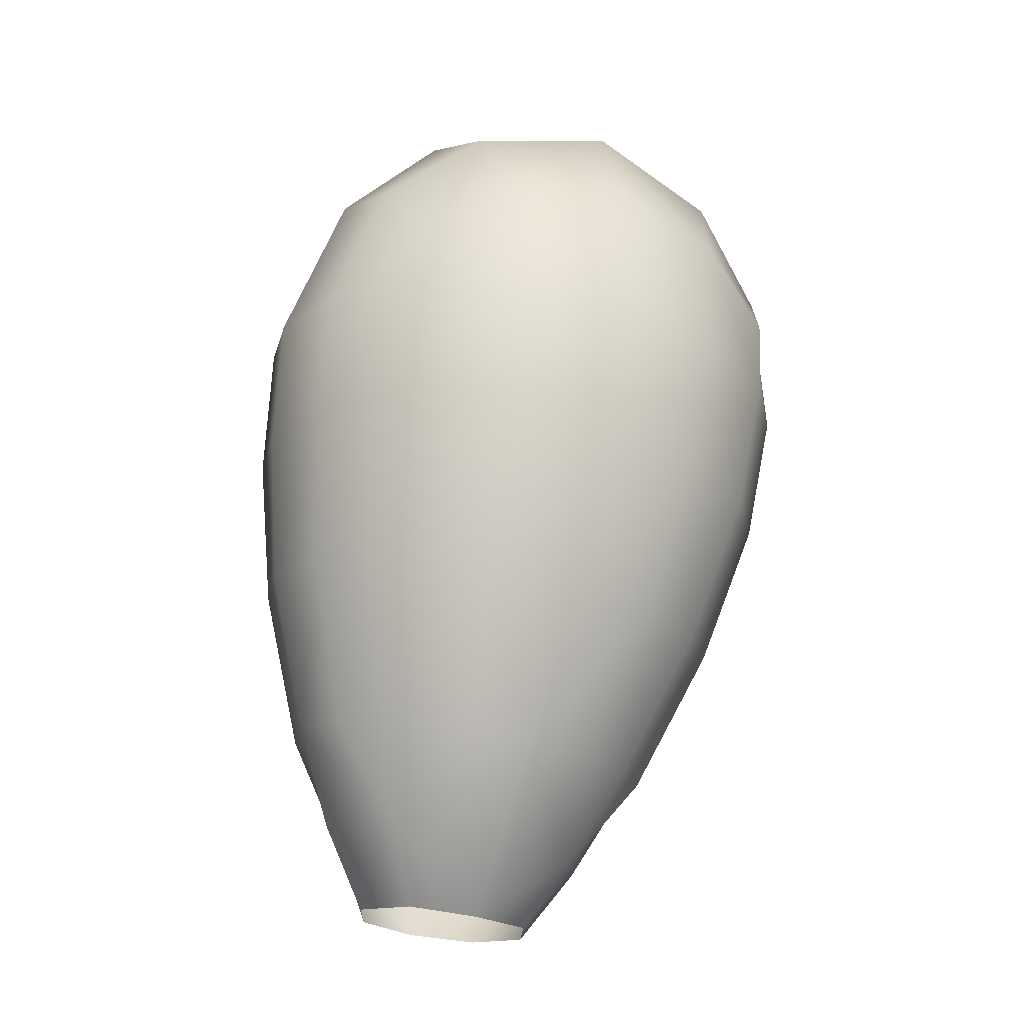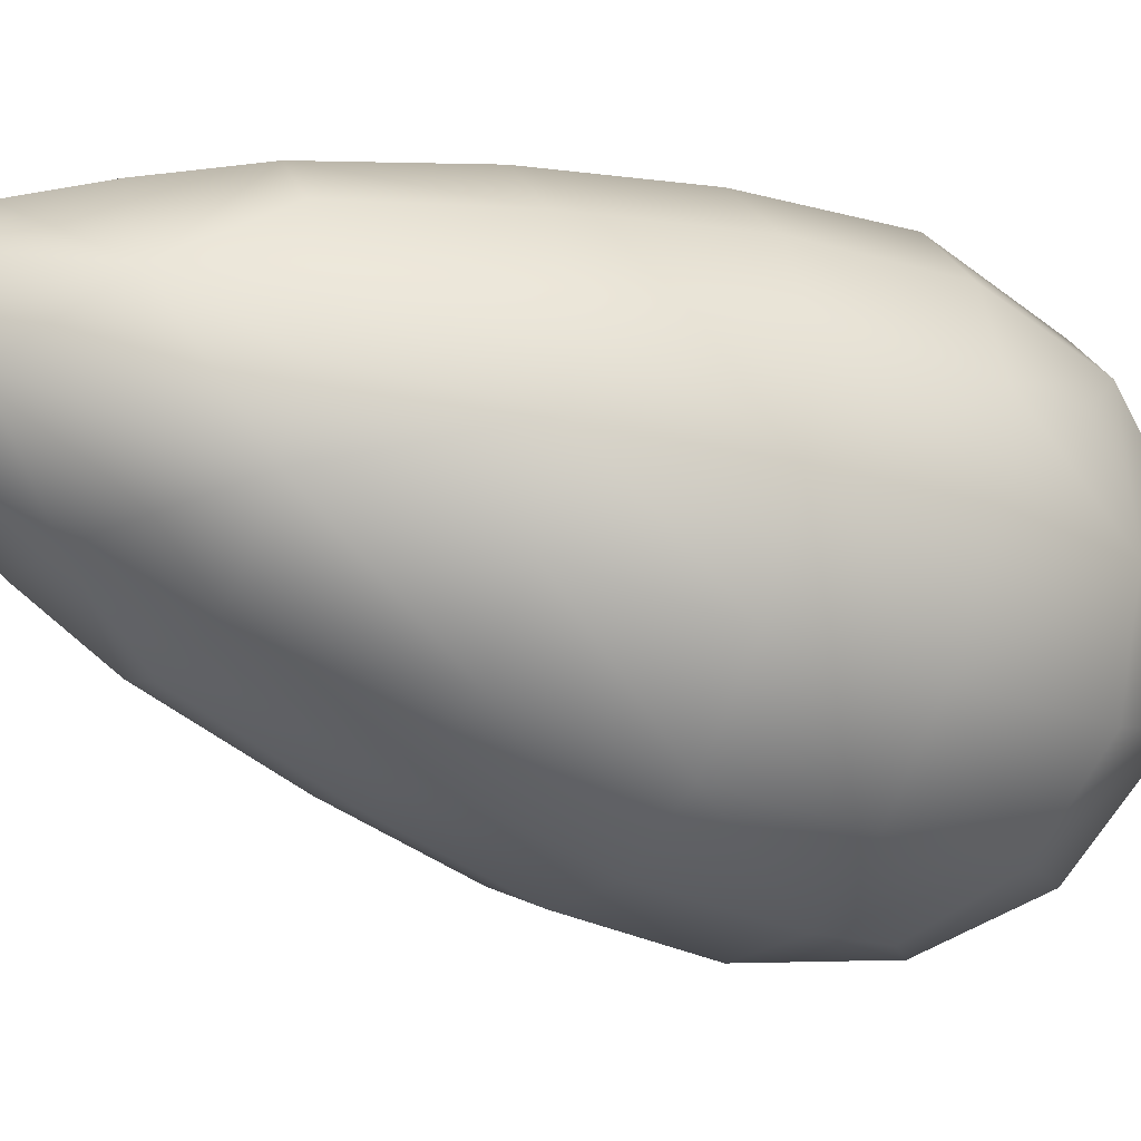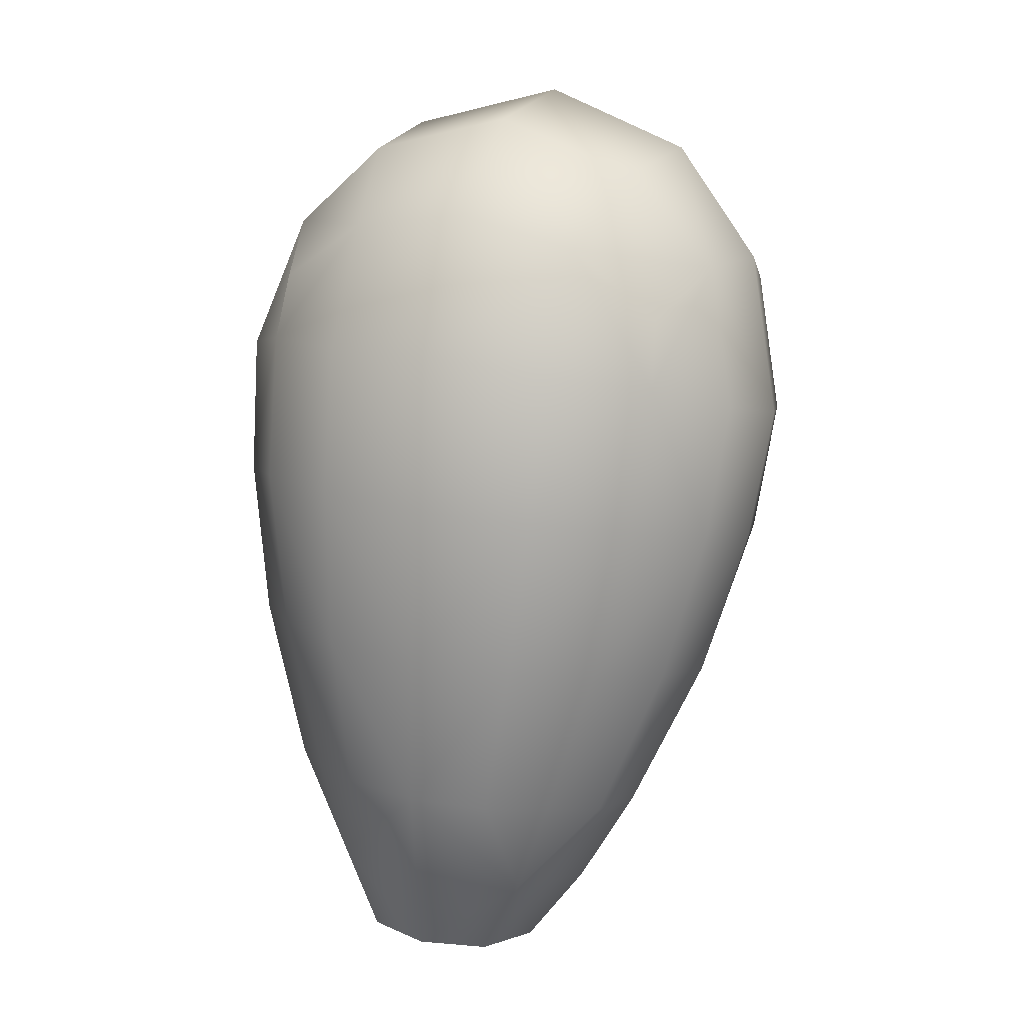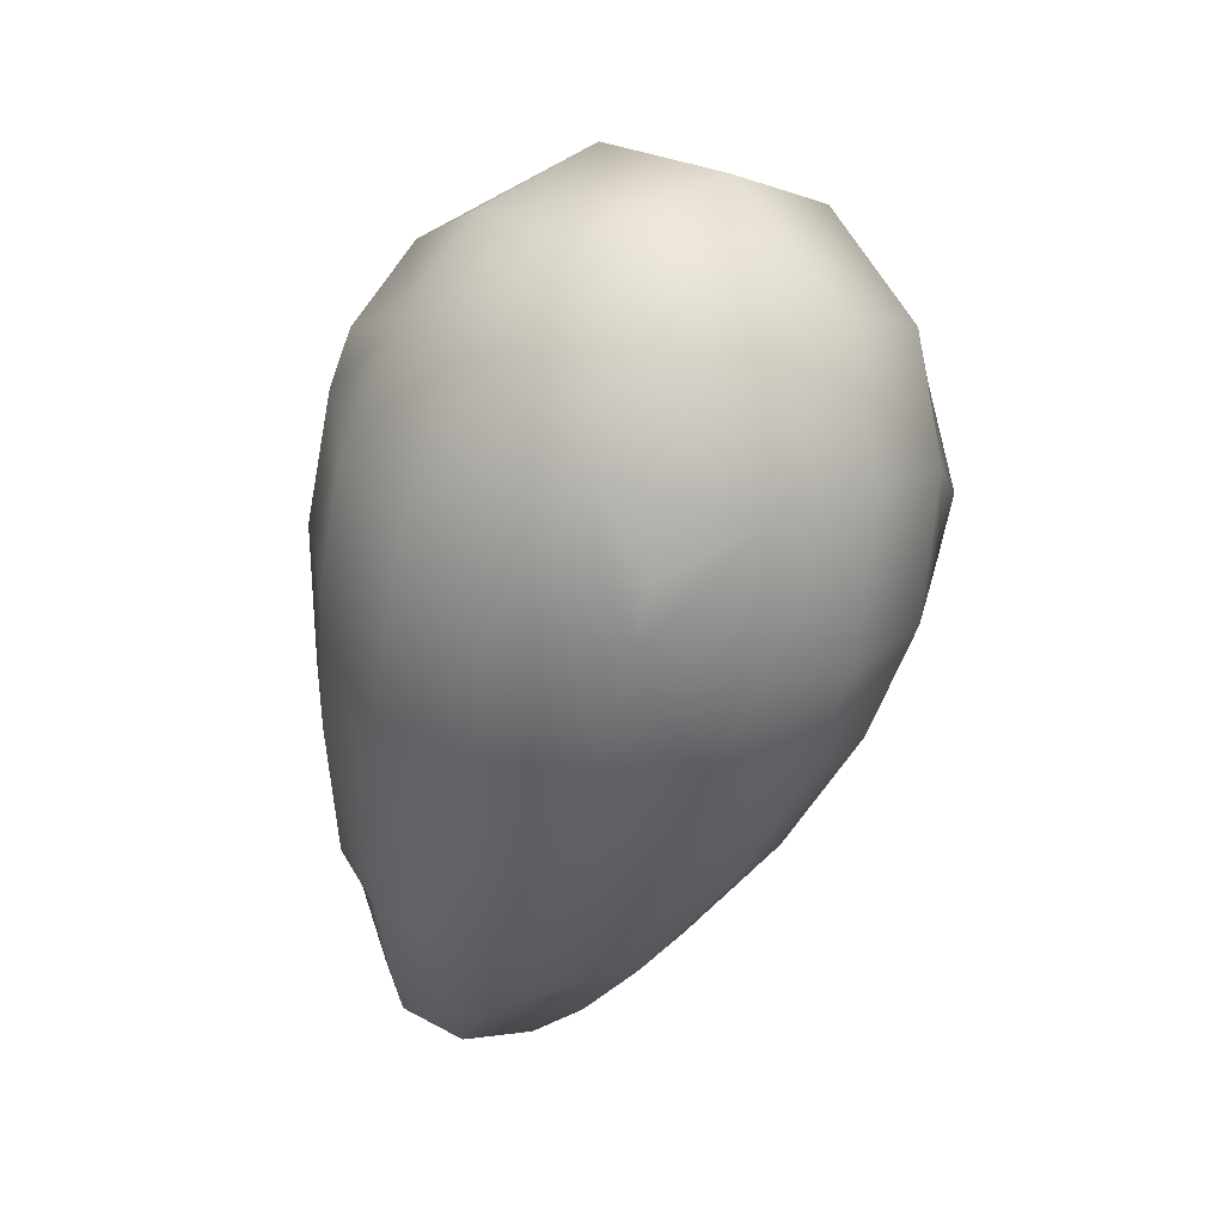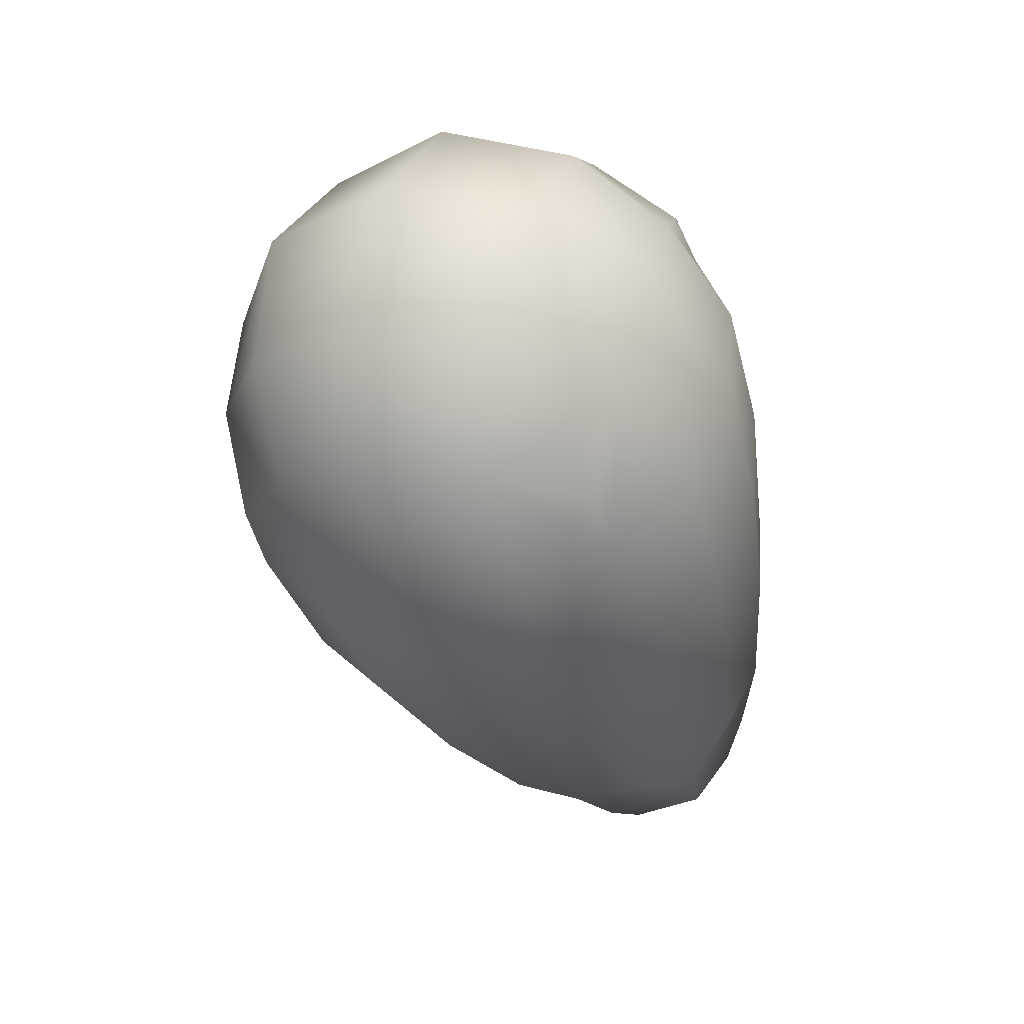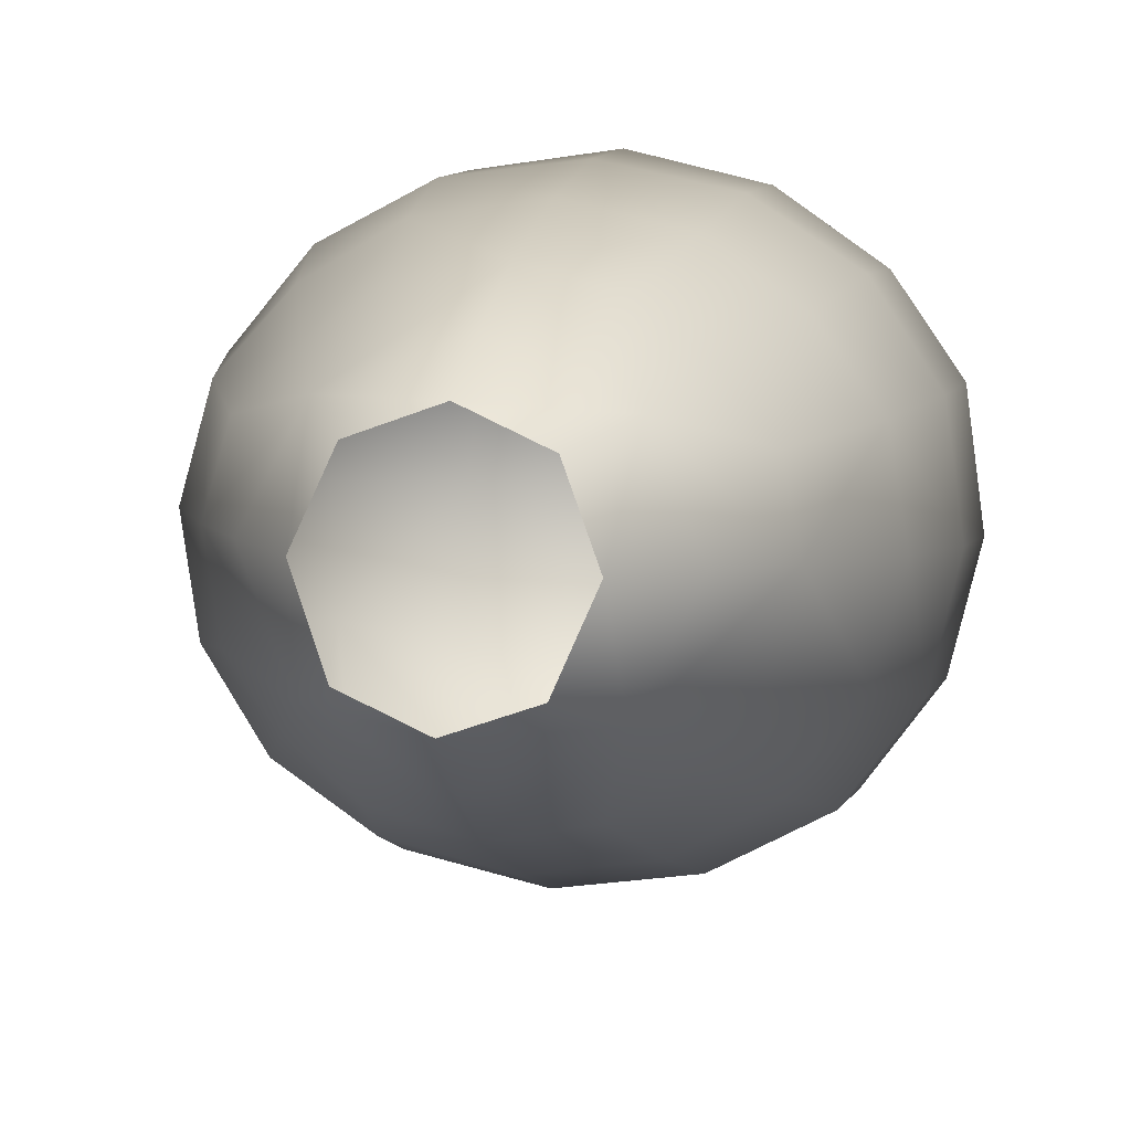
<metadata>
{"format":"obj","ext":"obj","renderer":"f3d","projection":"perspective","resolution":1024,"background":"white","views":[{"elev":-35.9,"azim":156.0,"up":"+Y"},{"elev":13.5,"azim":70.3,"up":"+Z"},{"elev":24.9,"azim":20.9,"up":"+Y"},{"elev":48.0,"azim":49.4,"up":"+Y"},{"elev":50.4,"azim":-75.5,"up":"+Y"},{"elev":24.1,"azim":9.5,"up":"+Z"}]}
</metadata>
<code>
g pm0308_00_HairSkin
v -1.565e-24 1.09 -0.05385
v 0.01651 1.093 -0.04775
v 0.02603 1.11 -0.05954
v -2.099e-24 1.105 -0.071
v 0.02384 1.098 -0.02951
v -1.293e-24 1.125 -0.09007
v 0.03703 1.118 -0.03596
v 0.04901 1.141 -0.04422
v 0.026 1.124 -0.0139
v 0.01651 1.103 -0.01236
v -1.55e-24 1.105 -0.005881
v -2.048e-24 1.127 -0.003111
v -1.219e-24 1.155 -0.001233
v 0.01997 1.126 -0.08574
v 0.0255 1.16 -0.1101
v 1.123e-24 1.158 -0.1147
v 0.02838 1.193 -0.131
v 3.834e-24 1.191 -0.1355
v 5.643e-24 1.226 -0.1503
v 0.03412 1.13 -0.07627
v 0.04538 1.164 -0.0986
v 0.04454 1.134 -0.06359
v 0.05896 1.171 -0.08049
v 0.0518 1.198 -0.1186
v 0.05349 1.232 -0.1317
v 0.0293 1.226 -0.1448
v 0.02989 1.262 -0.1483
v 7.468e-24 1.265 -0.1535
v 8.425e-24 1.298 -0.1421
v 0.06669 1.205 -0.09782
v 0.06386 1.179 -0.05813
v 0.05879 1.186 -0.0365
v 0.07168 1.215 -0.0715
v 0.07425 1.247 -0.08322
v 0.06886 1.238 -0.1094
v 0.05887 1.271 -0.1222
v 0.05179 1.249 -0.1365
v 0.03574 1.289 -0.1357
v 0.03865 1.311 -0.1066
v 8.613e-24 1.323 -0.1109
v 8.511e-24 1.324 -0.07112
v 0.04475 1.146 -0.02701
v 0.03375 1.151 -0.01524
v 0.06276 1.286 -0.09736
v 0.05886 1.291 -0.06907
v 0.03574 1.313 -0.07017
v 0.02992 1.3 -0.04292
v 7.817e-24 1.307 -0.04081
v 5.809e-24 1.276 -0.01902
v 0.01984 1.154 -0.005355
v 0.02539 1.194 -0.008123
v 1.23e-24 1.196 -0.003531
v 0.04469 1.191 -0.02017
v 0.02854 1.236 -0.014
v 3.986e-24 1.237 -0.009255
v 0.0666 1.224 -0.04628
v 0.05127 1.232 -0.02674
v 0.05302 1.267 -0.03792
v 0.02958 1.272 -0.02386
v 0.06888 1.258 -0.05638
v 0.0515 1.283 -0.04417
v -1.565e-24 1.09 -0.05385
v -2.099e-24 1.105 -0.071
v -0.02603 1.11 -0.05954
v -0.01651 1.093 -0.04775
v -1.293e-24 1.125 -0.09007
v -0.02384 1.098 -0.02951
v -0.01997 1.126 -0.08574
v -0.0255 1.16 -0.1101
v 1.123e-24 1.158 -0.1147
v -0.02838 1.193 -0.131
v 3.834e-24 1.191 -0.1355
v 5.643e-24 1.226 -0.1503
v -0.03412 1.13 -0.07627
v -0.04538 1.164 -0.0986
v -0.05896 1.171 -0.08049
v -0.04454 1.134 -0.06359
v -0.04901 1.141 -0.04422
v -0.03703 1.118 -0.03596
v -0.026 1.124 -0.0139
v -0.01651 1.103 -0.01236
v -1.55e-24 1.105 -0.005881
v -2.048e-24 1.127 -0.003111
v -1.219e-24 1.155 -0.001233
v -0.0518 1.198 -0.1186
v -0.05349 1.232 -0.1317
v -0.06669 1.205 -0.09782
v -0.06386 1.179 -0.05813
v -0.0293 1.226 -0.1448
v -0.02989 1.262 -0.1483
v 7.468e-24 1.265 -0.1535
v 8.425e-24 1.298 -0.1421
v -0.05879 1.186 -0.0365
v -0.04475 1.146 -0.02701
v -0.03375 1.151 -0.01524
v -0.07168 1.215 -0.0715
v -0.07425 1.247 -0.08322
v -0.0666 1.224 -0.04628
v -0.01984 1.154 -0.005355
v -0.02539 1.194 -0.008123
v 1.23e-24 1.196 -0.003531
v -0.04469 1.191 -0.02017
v -0.02854 1.236 -0.014
v 3.986e-24 1.237 -0.009255
v 5.809e-24 1.276 -0.01902
v -0.05127 1.232 -0.02674
v -0.05302 1.267 -0.03792
v -0.02958 1.272 -0.02386
v -0.02992 1.3 -0.04292
v 7.817e-24 1.307 -0.04081
v 8.511e-24 1.324 -0.07112
v -0.06888 1.258 -0.05638
v -0.05886 1.291 -0.06907
v -0.0515 1.283 -0.04417
v -0.03574 1.313 -0.07017
v -0.03865 1.311 -0.1066
v 8.613e-24 1.323 -0.1109
v -0.06276 1.286 -0.09736
v -0.05887 1.271 -0.1222
v -0.03574 1.289 -0.1357
v -0.05179 1.249 -0.1365
v -0.06886 1.238 -0.1094
g pm0308_00_HairSkin_0
f 3 2 1
f 4 3 1
f 5 2 3
f 4 6 3
f 7 5 3
f 7 3 8
f 7 9 5
f 7 8 9
f 9 10 5
f 11 10 9
f 12 11 9
f 12 9 13
f 6 14 3
f 15 14 6
f 16 15 6
f 17 15 16
f 18 17 16
f 18 19 17
f 3 14 20
f 20 14 15
f 21 15 17
f 21 20 15
f 20 22 3
f 3 22 8
f 23 22 20
f 21 23 20
f 8 22 23
f 24 21 17
f 21 24 23
f 24 17 25
f 19 26 17
f 17 26 25
f 27 26 19
f 25 26 27
f 28 27 19
f 28 29 27
f 24 30 23
f 24 25 30
f 31 8 23
f 31 23 30
f 31 32 8
f 33 31 30
f 31 33 32
f 33 30 34
f 25 35 30
f 30 35 34
f 36 35 25
f 34 35 36
f 37 25 27
f 37 36 25
f 37 27 36
f 29 38 27
f 27 38 36
f 39 38 29
f 36 38 39
f 40 39 29
f 40 41 39
f 32 42 8
f 8 42 9
f 9 42 43
f 43 42 32
f 44 34 36
f 44 36 39
f 44 39 45
f 44 45 34
f 41 46 39
f 39 46 45
f 47 46 41
f 45 46 47
f 48 47 41
f 48 49 47
f 43 50 9
f 9 50 13
f 13 50 51
f 51 50 43
f 52 13 51
f 53 51 43
f 53 43 32
f 52 51 54
f 55 52 54
f 55 54 49
f 53 32 56
f 33 56 32
f 33 34 56
f 53 57 51
f 57 54 51
f 57 53 56
f 57 58 54
f 57 56 58
f 54 59 49
f 58 59 54
f 49 59 47
f 47 59 58
f 34 60 56
f 56 60 58
f 45 60 34
f 58 60 45
f 61 47 58
f 61 45 47
f 61 58 45
f 64 63 62
f 65 64 62
f 66 63 64
f 65 67 64
f 68 66 64
f 68 69 66
f 69 70 66
f 69 71 70
f 71 72 70
f 73 72 71
f 68 74 69
f 68 64 74
f 69 75 71
f 74 75 69
f 76 75 74
f 77 74 64
f 77 76 74
f 77 64 78
f 77 78 76
f 67 79 64
f 64 79 78
f 80 79 67
f 78 79 80
f 81 80 67
f 81 82 80
f 82 83 80
f 80 83 84
f 75 85 71
f 85 75 76
f 71 85 86
f 87 85 76
f 86 85 87
f 78 88 76
f 76 88 87
f 89 71 86
f 89 86 90
f 89 73 71
f 89 90 73
f 90 91 73
f 92 91 90
f 93 88 78
f 94 78 80
f 94 93 78
f 94 80 95
f 94 95 93
f 88 96 87
f 96 88 93
f 87 96 97
f 98 96 93
f 97 96 98
f 99 95 80
f 99 80 84
f 99 84 100
f 99 100 95
f 84 101 100
f 95 102 93
f 93 102 98
f 100 102 95
f 100 101 103
f 101 104 103
f 103 104 105
f 106 102 100
f 102 106 98
f 103 106 100
f 98 106 107
f 107 106 103
f 108 103 105
f 108 107 103
f 108 105 109
f 108 109 107
f 105 110 109
f 109 110 111
f 112 98 107
f 112 107 113
f 112 97 98
f 112 113 97
f 109 114 107
f 107 114 113
f 113 114 109
f 115 109 111
f 115 113 109
f 115 111 116
f 115 116 113
f 111 117 116
f 116 117 92
f 113 118 97
f 116 118 113
f 97 118 119
f 119 118 116
f 120 116 92
f 120 119 116
f 120 92 90
f 120 90 119
f 90 121 119
f 86 121 90
f 119 121 86
f 122 97 119
f 122 119 86
f 122 87 97
f 122 86 87

</code>
